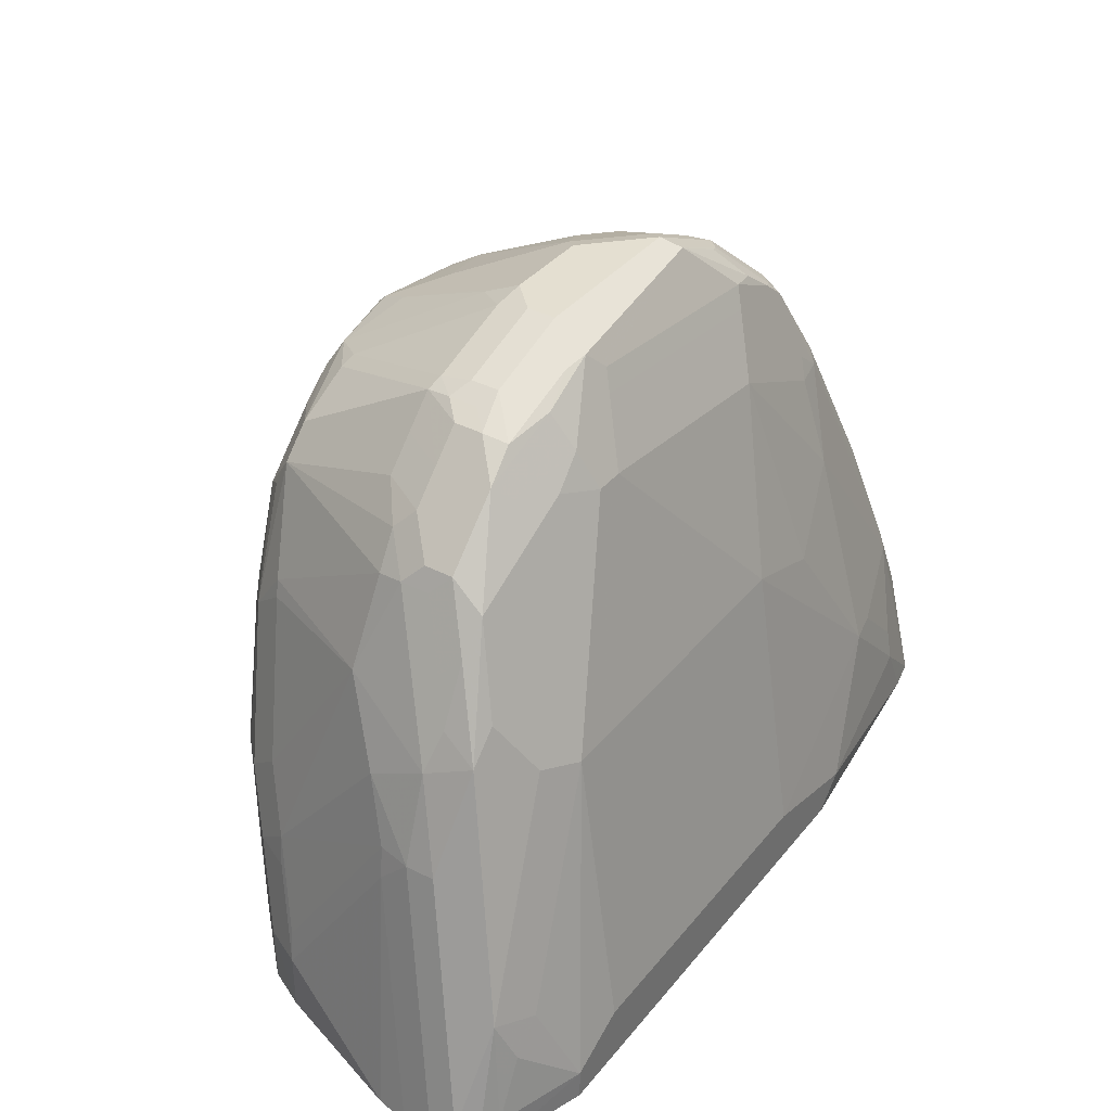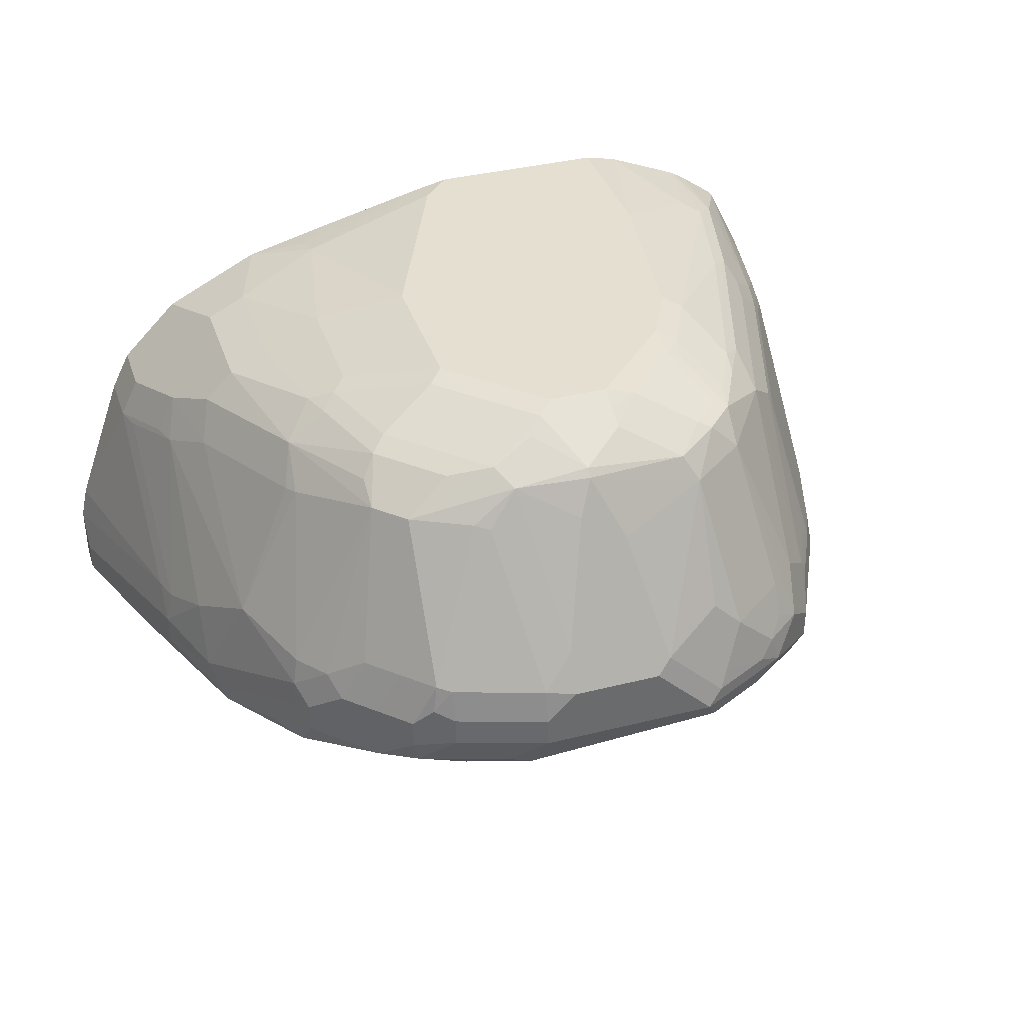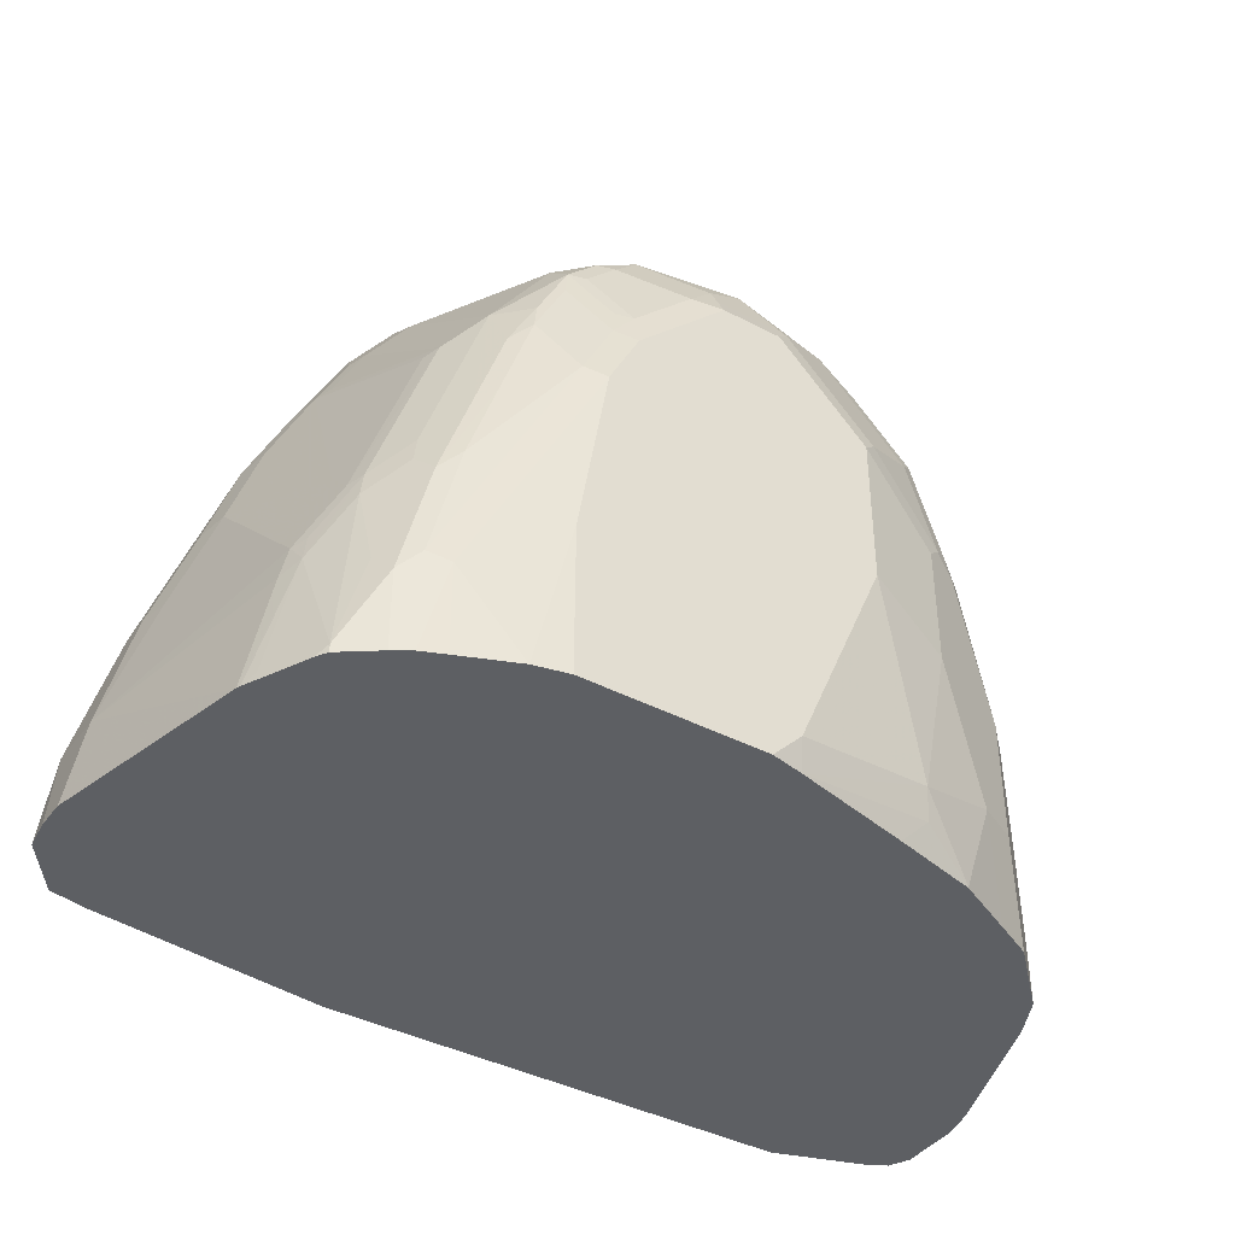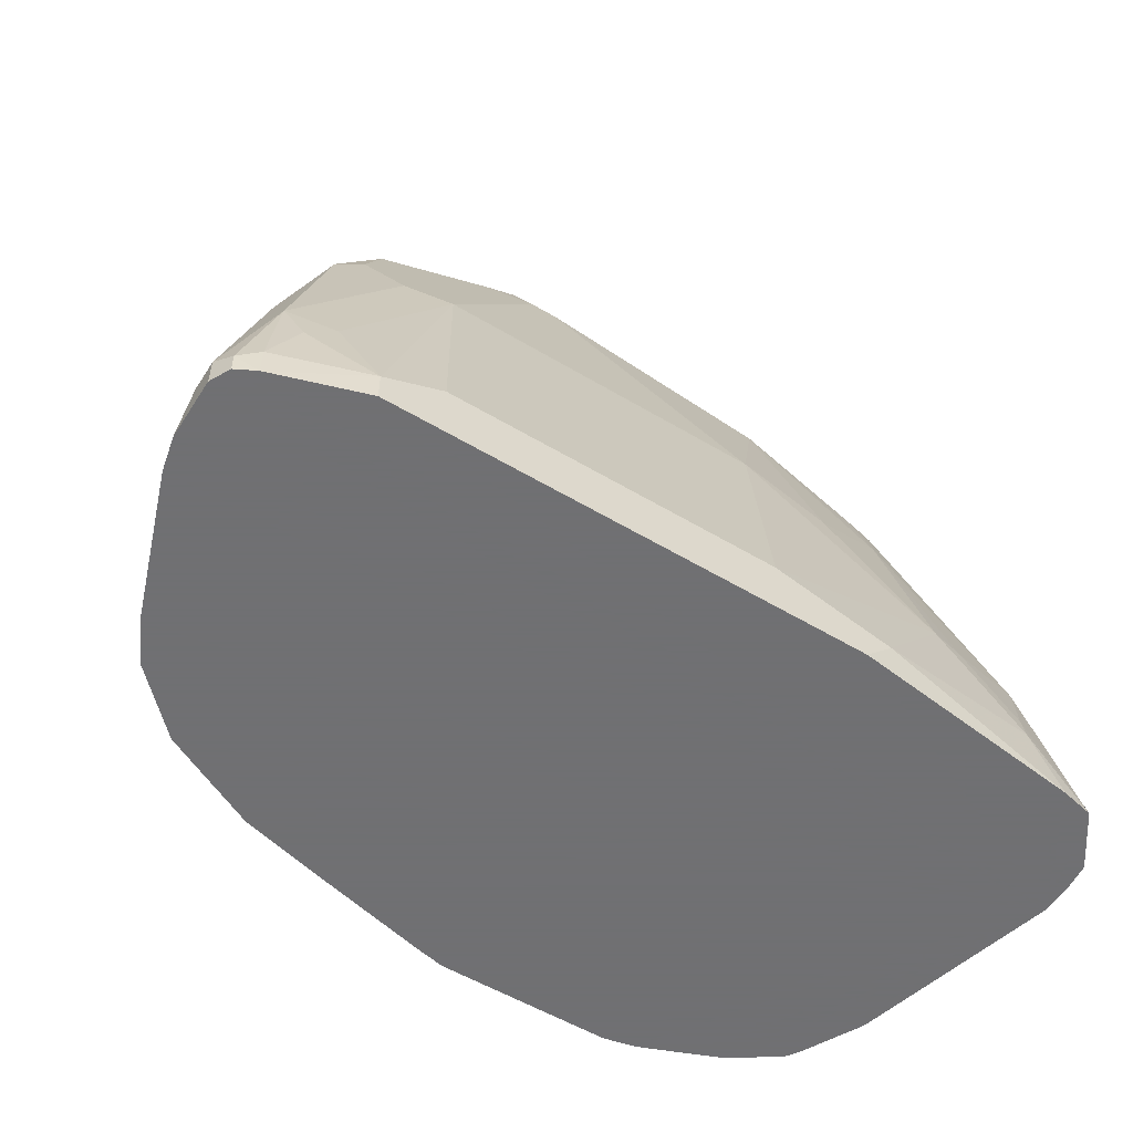
<metadata>
{"format":"obj","ext":"obj","renderer":"f3d","projection":"perspective","resolution":1024,"background":"white","views":[{"elev":36.8,"azim":-56.1,"up":"+Z"},{"elev":37.3,"azim":-17.9,"up":"+Y"},{"elev":-40.3,"azim":147.2,"up":"+Z"},{"elev":-55.0,"azim":-32.3,"up":"+Z"}]}
</metadata>
<code>
v 0.3143 -0.2229 0.4858
v 0.3039 -0.2229 0.5471
v 0.3143 -0.2431 0.4858
v 0.2793 -0.08106 0.4858
v 0.2786 -0.2026 0.6307
v 0.2836 -0.2229 0.6281
v 0.3039 -0.2634 0.5471
v 0.2633 -0.08106 0.5673
v 0.2583 -0.08106 0.5901
v 0.3119 -0.2629 0.4858
v 0.2782 -0.07853 0.4858
v 0.2566 -0.06757 0.5741
v 0.2583 -0.1823 0.6914
v 0.2836 -0.2431 0.6281
v 0.2633 -0.2026 0.6889
v 0.2431 -0.2026 0.7497
v 0.2988 -0.2735 0.5572
v 0.2786 -0.2532 0.6383
v 0.2532 -0.07094 0.5927
v 0.2381 -0.06079 0.6307
v 0.2381 -0.08106 0.6509
v 0.3116 -0.2634 0.4858
v 0.2735 -0.07094 0.4914
v 0.258 -0.038 0.4858
v 0.2532 -0.03041 0.4914
v 0.2364 -0.04731 0.6146
v 0.233 -0.05068 0.6332
v 0.2178 -0.1621 0.7927
v 0.2381 -0.1823 0.7522
v 0.2381 -0.2127 0.7598
v 0.2229 -0.1823 0.7902
v 0.2094 -0.1823 0.8172
v 0.2094 -0.2026 0.8172
v 0.2862 -0.2786 0.5673
v 0.2862 -0.2988 0.4863
v 0.2868 -0.2986 0.4858
v 0.3114 -0.2639 0.4858
v 0.2786 -0.2735 0.5977
v 0.2304 -0.2229 0.7699
v 0.2583 -0.2532 0.6788
v 0.1925 -0.05068 0.7547
v 0.1975 -0.06079 0.7522
v 0.2532 -0.03041 0.4858
v 0.2364 -0.02704 0.5538
v 0.2296 -0.01352 0.5403
v 0.2094 -0.01352 0.6214
v 0.2161 -0.02704 0.6349
v 0.2127 -0.03041 0.6535
v 0.1925 -0.03041 0.7142
v 0.2127 -0.152 0.7952
v 0.1925 -0.152 0.8358
v 0.1975 -0.1621 0.8332
v 0.1891 -0.1823 0.8577
v 0.1891 -0.2026 0.8577
v 0.1975 -0.2127 0.8408
v 0.2659 -0.2786 0.6079
v 0.2861 -0.299 0.4858
v 0.2456 -0.2988 0.5471
v 0.2684 -0.2735 0.618
v 0.2077 -0.233 0.8003
v 0.2482 -0.2532 0.699
v 0.1722 -0.03041 0.775
v 0.2296 -0.01352 0.4858
v 0.2181 -0.006273 0.4858
v 0.2161 -0.006779 0.5538
v 0.1958 -0.006779 0.6349
v 0.1756 -0.006779 0.6957
v 0.1891 -0.01352 0.6822
v 0.1722 -0.1317 0.856
v 0.1688 -0.1621 0.878
v 0.1688 -0.1823 0.878
v 0.1485 -0.1823 0.8982
v 0.1367 -0.1925 0.9016
v 0.1772 -0.2127 0.8611
v 0.1849 -0.2178 0.851
v 0.2456 -0.2583 0.6889
v 0.2051 -0.2381 0.7902
v 0.1823 -0.2634 0.7294
v 0.2051 -0.2988 0.5876
v 0.2254 -0.2988 0.5673
v 0.2639 -0.3039 0.4858
v 0.2431 -0.3039 0.5268
v 0.1688 -0.01352 0.7429
v 0.1519 -0.01015 0.775
v 0.1317 -0.01015 0.8155
v 0.1317 -0.03041 0.8358
v 0.2026 9.916e-05 0.4858
v 0.2026 -1.99e-06 0.5471
v 0.1351 0.01348 0.7159
v 0.1553 -0.006779 0.7564
v 0.1519 -0.1317 0.8763
v 0.1519 -0.152 0.8864
v 0.1418 -0.1621 0.8991
v 0.1317 -0.1722 0.9067
v 0.1216 -0.1823 0.9118
v 0.1283 -0.1959 0.905
v 0.1469 -0.2127 0.8814
v 0.1688 -0.2161 0.8645
v 0.08779 -0.1959 0.9253
v 0.1891 -0.2364 0.8037
v 0.1823 -0.2431 0.7902
v 0.1823 -0.3039 0.5876
v 0.1013 -0.2431 0.8307
v 0.1216 -0.2837 0.6889
v 0.1216 -0.3242 0.5066
v 0.1013 -0.3242 0.4858
v 0.1351 -0.006779 0.7969
v 0.1114 0.01011 0.775
v 0.1216 -0.005093 0.813
v 0.1114 -0.01015 0.8358
v 0.1013 -0.02027 0.851
v 0.09112 -0.03041 0.8662
v 0.1651 0.01517 0.4858
v 0.1418 0.02023 0.5876
v 0.1216 0.02023 0.7091
v 0.1013 0.02023 0.7497
v 0.1148 0.01348 0.7564
v 0.1114 -0.1317 0.9067
v 0.1013 -0.1621 0.9194
v 0.09112 -0.1722 0.927
v 0.08101 -0.1823 0.932
v 0.1283 -0.2161 0.8847
v 0.1216 -0.2229 0.8712
v 0.162 -0.2229 0.851
v -0.03372 -0.1959 0.9253
v -0.04722 -0.2093 0.9185
v -0.03372 -0.2161 0.905
v 0.06074 -0.2837 0.7091
v 0.04047 -0.3242 0.5268
v -0.06077 -0.2431 0.851
v -0.2228 -0.3242 0.4858
v 0.1013 0.01517 0.7725
v 0.1013 -0.005093 0.8332
v 0.08101 -0.01352 0.8577
v 0.01009 -0.01015 0.8662
v 0.03036 -0.05068 0.8864
v 0.05063 -0.1317 0.927
v 0.06074 -0.1216 0.9194
v 0.09112 -0.1115 0.9067
v 0.162 0.01584 0.4858
v 0.1423 0.02023 0.4858
v 0.06074 0.02023 0.7902
v 0.07091 -0.152 0.927
v 0.06074 -0.1621 0.932
v -0.0405 -0.1823 0.932
v -0.0405 -0.2229 0.8915
v -0.0641 -0.206 0.9151
v -0.09115 -0.2127 0.9016
v -0.08776 -0.2296 0.878
v -0.06077 -0.2229 0.8915
v -0.1621 -0.2837 0.7091
v -0.1823 -0.3242 0.5268
v -0.08105 -0.2431 0.851
v -0.2228 -0.3242 0.5066
v -0.2839 -0.3042 0.4858
v 0.08101 0.01517 0.7927
v 0.06074 0.01517 0.813
v 0.04047 0.006741 0.8375
v 0.01009 -0.005093 0.8611
v 0.02026 -0.03379 0.878
v -0.0405 -0.01352 0.8577
v 4.407e-05 -0.03379 0.878
v 0.04047 -0.1418 0.932
v 0.02026 0.02023 0.4858
v 0.04047 0.02023 0.8104
v -0.0405 -0.1621 0.932
v -0.1013 -0.1823 0.9118
v -0.1249 -0.206 0.8949
v -0.1486 -0.2093 0.878
v -0.1384 -0.2195 0.8679
v -0.1114 -0.233 0.8611
v -0.1823 -0.2634 0.7497
v -0.1925 -0.2735 0.7193
v -0.2431 -0.3039 0.5673
v -0.1621 -0.2431 0.8104
v -0.2634 -0.3039 0.5471
v -0.2837 -0.3039 0.5066
v -0.2971 -0.2971 0.4998
v -0.2971 -0.2971 0.4858
v 0.04047 0.01348 0.824
v 4.407e-05 0.006741 0.8375
v -0.01012 0.01517 0.8206
v -0.02023 0.007584 0.8307
v -0.05061 -0.005093 0.8408
v -0.07088 -0.01521 0.8408
v -0.1114 -0.03547 0.8408
v -0.07088 -0.03547 0.8611
v -0.06077 -0.038 0.8662
v -0.0405 -0.1393 0.927
v -0.02023 -0.1148 0.9185
v -0.02023 -0.1283 0.9253
v -0.02023 -0.1418 0.932
v -0.001953 0.01531 0.4858
v 4.407e-05 0.02023 0.5066
v 4.407e-05 0.02023 0.8104
v -0.1013 -0.1621 0.9118
v -0.1148 -0.1756 0.905
v -0.1283 -0.1891 0.8982
v -0.1486 -0.1688 0.878
v -0.1891 -0.2093 0.8375
v -0.1925 -0.233 0.8206
v -0.2127 -0.2532 0.7598
v -0.2735 -0.2938 0.5775
v -0.3039 -0.2837 0.5066
v -0.3039 -0.2837 0.4858
v 4.407e-05 0.01348 0.824
v -0.02023 0.02023 0.7902
v -0.06077 0.02023 0.7497
v -0.07088 0.01517 0.7598
v -0.1114 -0.005093 0.7801
v -0.08105 -0.01268 0.8307
v -0.1317 -0.03547 0.8206
v -0.1114 -0.1368 0.9016
v -0.1013 -0.1393 0.9067
v -0.08298 -0.004958 0.4858
v -0.1038 -0.005093 0.5066
v -0.1013 -1.99e-06 0.5268
v -0.06077 0.02023 0.6484
v -0.1148 -0.1553 0.905
v -0.1283 -0.1688 0.8982
v -0.1317 -0.1368 0.8814
v -0.1688 -0.1688 0.8577
v -0.1891 -0.1891 0.8375
v -0.1958 -0.1959 0.824
v -0.2093 -0.2296 0.7969
v -0.233 -0.2532 0.7395
v -0.3039 -0.2634 0.5066
v -0.2634 -0.2431 0.6686
v -0.3039 -0.2431 0.4858
v -0.1215 -1.99e-06 0.7091
v -0.1317 -0.005093 0.7193
v -0.1215 -0.01268 0.7902
v -0.1317 -0.02536 0.8003
v -0.1688 -0.03379 0.7294
v -0.1722 -0.05574 0.7598
v -0.1925 -0.157 0.8206
v -0.1756 -0.1553 0.8442
v -0.1519 -0.1368 0.8611
v -0.1419 -0.0204 0.4858
v -0.1418 -0.02027 0.4863
v -0.1621 -0.02027 0.5471
v -0.1215 -1.99e-06 0.6281
v -0.1958 -0.1756 0.824
v -0.2161 -0.2161 0.7834
v -0.2296 -0.2296 0.7564
v -0.2431 -0.2229 0.7294
v -0.2634 -0.2229 0.6686
v -0.2634 -0.2026 0.6484
v -0.3039 -0.2431 0.4863
v -0.2988 -0.22 0.4858
v -0.1621 -0.02027 0.6281
v -0.1486 -0.01352 0.7091
v -0.1418 -0.01268 0.7294
v -0.1891 -0.03379 0.6281
v -0.2093 -0.05405 0.6281
v -0.1773 -0.05826 0.7497
v -0.2178 -0.152 0.7598
v -0.1823 -0.04053 0.4858
v -0.209 -0.05388 0.4858
v -0.1891 -0.03379 0.5471
v -0.2161 -0.1959 0.7834
v -0.2431 -0.1823 0.7091
v -0.2583 -0.2001 0.6686
v -0.2583 -0.1191 0.5471
v -0.2634 -0.1216 0.5268
v -0.2988 -0.2203 0.4863
v -0.2635 -0.1217 0.4858
v -0.2296 -0.07431 0.5876
v -0.2178 -0.07853 0.6484
v -0.238 -0.09879 0.6079
v -0.2093 -0.05405 0.4858
v -0.2431 -0.1013 0.5876
v -0.2499 -0.09458 0.5268
v -0.2499 -0.09458 0.4858
f 160 162 192
f 160 192 163
f 151 203 174
f 268 270 269
f 159 182 183
f 159 183 161
f 161 183 184
f 161 188 189
f 161 185 186
f 161 186 187
f 161 187 188
f 159 181 182
f 161 189 190
f 161 184 185
f 158 181 159
f 151 154 152
f 158 180 206
f 157 180 158
f 157 165 180
f 155 178 179
f 155 177 178
f 154 177 155
f 154 176 177
f 154 174 176
f 153 175 172
f 153 201 175
f 153 171 201
f 151 174 154
f 161 190 162
f 158 206 181
f 162 190 191
f 182 184 183
f 164 193 194
f 151 173 203
f 182 207 208
f 182 195 207
f 182 206 195
f 181 206 182
f 178 203 204
f 178 205 179
f 178 204 205
f 177 203 178
f 176 203 177
f 174 203 176
f 173 202 203
f 172 201 202
f 172 175 201
f 170 201 171
f 169 220 199
f 169 198 220
f 165 195 206
f 165 206 180
f 166 192 189
f 166 189 214
f 166 214 196
f 167 196 219
f 162 191 192
f 167 219 197
f 167 198 168
f 168 198 169
f 169 199 223
f 169 223 200
f 169 200 201
f 169 201 170
f 167 197 198
f 151 202 173
f 114 116 115
f 151 153 172
f 126 146 127
f 126 150 146
f 126 149 150
f 126 148 149
f 126 147 148
f 126 145 147
f 125 145 126
f 123 127 146
f 122 127 123
f 121 166 145
f 121 192 166
f 121 163 192
f 121 144 163
f 121 143 144
f 128 130 153
f 120 143 121
f 118 143 120
f 118 139 143
f 116 156 132
f 116 142 156
f 116 132 117
f 114 140 141
f 182 208 209
f 114 142 116
f 114 165 142
f 114 195 165
f 114 207 195
f 114 208 207
f 114 218 208
f 114 194 218
f 118 120 119
f 128 153 151
f 128 151 152
f 128 152 129
f 149 153 150
f 149 171 153
f 149 170 171
f 148 170 149
f 148 169 170
f 148 168 169
f 147 168 148
f 145 168 147
f 145 167 168
f 145 196 167
f 145 166 196
f 142 157 156
f 142 165 157
f 137 139 138
f 137 143 139
f 137 144 143
f 137 163 144
f 130 146 150
f 130 150 153
f 131 154 155
f 133 156 157
f 133 157 158
f 133 158 134
f 151 172 202
f 134 158 159
f 135 160 136
f 135 159 161
f 135 161 162
f 135 162 160
f 136 160 137
f 137 160 163
f 134 159 135
f 182 209 210
f 217 240 241
f 184 210 211
f 244 261 246
f 243 257 261
f 241 254 251
f 241 260 254
f 241 259 260
f 241 258 259
f 240 258 241
f 239 258 240
f 236 243 237
f 236 257 243
f 235 257 236
f 235 256 257
f 234 253 252
f 234 256 235
f 244 246 245
f 234 269 256
f 234 254 255
f 234 252 254
f 232 234 233
f 232 253 234
f 231 252 253
f 230 252 231
f 230 251 252
f 230 241 251
f 230 242 241
f 229 249 250
f 228 246 247
f 227 248 249
f 227 247 248
f 226 246 228
f 234 255 269
f 226 245 246
f 246 261 257
f 246 262 247
f 114 164 194
f 268 272 270
f 267 273 274
f 265 273 267
f 265 268 273
f 265 272 268
f 264 272 265
f 264 270 272
f 263 270 264
f 262 270 263
f 259 271 260
f 257 270 262
f 257 269 270
f 256 269 257
f 246 257 262
f 255 268 269
f 254 273 268
f 254 274 273
f 254 271 274
f 254 260 271
f 251 254 252
f 250 265 267
f 249 266 250
f 248 266 249
f 248 250 266
f 248 265 250
f 248 264 265
f 248 263 264
f 247 263 248
f 247 262 263
f 254 268 255
f 225 245 226
f 225 244 245
f 224 244 225
f 202 226 203
f 201 226 202
f 201 225 226
f 200 225 201
f 200 224 225
f 200 243 224
f 200 223 243
f 199 222 223
f 199 238 222
f 199 221 238
f 199 213 221
f 199 220 213
f 197 220 198
f 197 219 220
f 203 226 204
f 196 214 219
f 193 217 194
f 193 216 217
f 193 215 216
f 189 191 190
f 189 192 191
f 188 214 189
f 188 213 214
f 187 213 188
f 186 213 187
f 186 221 213
f 186 212 221
f 186 211 212
f 185 211 186
f 184 211 185
f 194 217 218
f 204 227 249
f 204 249 229
f 204 229 205
f 224 261 244
f 224 243 261
f 222 243 223
f 222 237 243
f 222 238 237
f 217 242 218
f 217 241 242
f 216 240 217
f 216 239 240
f 215 239 216
f 213 219 214
f 213 220 219
f 212 238 221
f 212 237 238
f 212 236 237
f 212 235 236
f 212 234 235
f 204 226 228
f 204 228 247
f 204 247 227
f 208 218 242
f 208 242 230
f 208 230 209
f 182 210 184
f 209 230 231
f 210 231 253
f 210 253 232
f 210 232 211
f 211 232 212
f 212 232 233
f 212 233 234
f 209 231 210
f 114 141 164
f 72 93 94
f 112 139 118
f 26 47 48
f 26 46 47
f 26 44 46
f 25 45 44
f 25 63 45
f 25 43 63
f 25 44 26
f 24 43 25
f 21 42 28
f 20 42 21
f 20 41 42
f 20 27 41
f 18 40 38
f 18 39 40
f 26 48 27
f 18 30 39
f 17 18 38
f 113 140 114
f 17 36 37
f 17 35 36
f 17 34 35
f 16 33 30
f 16 32 33
f 16 31 32
f 16 28 31
f 16 29 28
f 16 30 18
f 14 16 18
f 13 16 15
f 13 29 16
f 17 38 34
f 13 28 29
f 27 48 49
f 28 42 41
f 46 65 66
f 45 65 46
f 45 64 65
f 45 63 64
f 44 45 46
f 41 51 50
f 41 62 51
f 41 49 62
f 39 61 40
f 39 60 61
f 39 55 60
f 38 59 56
f 38 61 59
f 38 40 61
f 27 49 41
f 35 58 57
f 35 57 36
f 34 56 35
f 34 38 56
f 32 54 33
f 32 53 54
f 30 55 39
f 30 54 55
f 30 33 54
f 28 32 31
f 28 53 32
f 28 52 53
f 28 51 52
f 28 50 51
f 28 41 50
f 35 56 58
f 46 66 67
f 13 21 28
f 12 27 19
f 1 64 63
f 1 87 64
f 1 113 87
f 1 140 113
f 1 141 140
f 1 164 141
f 1 193 164
f 1 215 193
f 1 239 215
f 1 258 239
f 1 259 258
f 1 271 259
f 1 274 271
f 1 267 274
f 1 63 43
f 1 250 267
f 1 205 229
f 1 179 205
f 1 155 179
f 1 131 155
f 1 106 131
f 1 81 106
f 1 57 81
f 1 36 57
f 1 37 36
f 1 22 37
f 1 10 22
f 1 3 10
f 1 7 3
f 1 2 7
f 1 229 250
f 12 23 25
f 1 43 24
f 1 11 4
f 12 26 27
f 12 25 26
f 11 25 23
f 11 24 25
f 11 23 12
f 10 17 22
f 9 21 13
f 9 20 21
f 9 27 20
f 9 19 27
f 9 12 19
f 8 12 9
f 7 18 17
f 7 14 18
f 1 24 11
f 7 17 10
f 6 15 16
f 5 15 6
f 5 13 15
f 5 9 13
f 4 12 8
f 4 11 12
f 3 7 10
f 2 9 5
f 2 8 9
f 2 4 8
f 2 14 7
f 2 6 14
f 2 5 6
f 1 4 2
f 6 16 14
f 46 67 68
f 17 37 22
f 46 62 49
f 97 122 98
f 97 99 122
f 96 99 97
f 95 121 99
f 94 121 95
f 94 120 121
f 94 119 120
f 94 118 119
f 93 118 94
f 92 118 93
f 91 118 92
f 89 107 90
f 89 117 107
f 89 116 117
f 98 122 123
f 89 115 116
f 88 114 115
f 88 113 114
f 87 113 88
f 86 118 91
f 86 112 118
f 86 111 112
f 86 110 111
f 85 110 86
f 85 133 110
f 85 109 133
f 85 132 109
f 85 108 132
f 85 107 108
f 84 107 85
f 88 115 89
f 84 90 107
f 98 123 124
f 98 101 100
f 112 138 139
f 112 137 138
f 112 136 137
f 112 135 136
f 112 134 135
f 111 134 112
f 110 134 111
f 110 133 134
f 109 156 133
f 109 132 156
f 108 117 132
f 107 117 108
f 46 68 62
f 105 154 131
f 98 124 101
f 105 152 154
f 103 130 128
f 103 146 130
f 103 123 146
f 103 128 104
f 102 129 105
f 102 128 129
f 102 104 128
f 101 123 103
f 101 124 123
f 99 127 122
f 99 126 127
f 99 125 126
f 99 145 125
f 99 121 145
f 105 129 152
f 83 90 84
f 105 131 106
f 81 105 106
f 62 84 85
f 62 83 84
f 62 68 83
f 61 77 76
f 60 77 61
f 60 75 77
f 58 80 82
f 57 82 81
f 57 58 82
f 56 80 58
f 56 79 80
f 56 78 79
f 56 77 78
f 56 76 77
f 62 85 86
f 56 61 76
f 55 75 60
f 54 75 55
f 54 74 75
f 54 73 74
f 54 72 73
f 54 71 72
f 53 71 54
f 51 70 53
f 51 69 70
f 51 62 69
f 51 53 52
f 46 48 47
f 46 49 48
f 82 102 105
f 56 59 61
f 62 86 69
f 53 70 71
f 64 88 65
f 81 82 105
f 64 87 88
f 79 82 80
f 79 102 82
f 78 104 102
f 78 101 103
f 78 102 79
f 77 101 78
f 77 100 101
f 75 100 77
f 75 98 100
f 74 98 75
f 73 99 96
f 73 95 99
f 73 98 74
f 78 103 104
f 73 96 97
f 73 97 98
f 65 88 89
f 66 89 67
f 65 89 66
f 67 90 83
f 67 83 68
f 69 86 70
f 67 89 90
f 70 86 91
f 70 91 92
f 70 92 93
f 70 93 72
f 70 72 71
f 72 94 95
f 72 95 73

</code>
